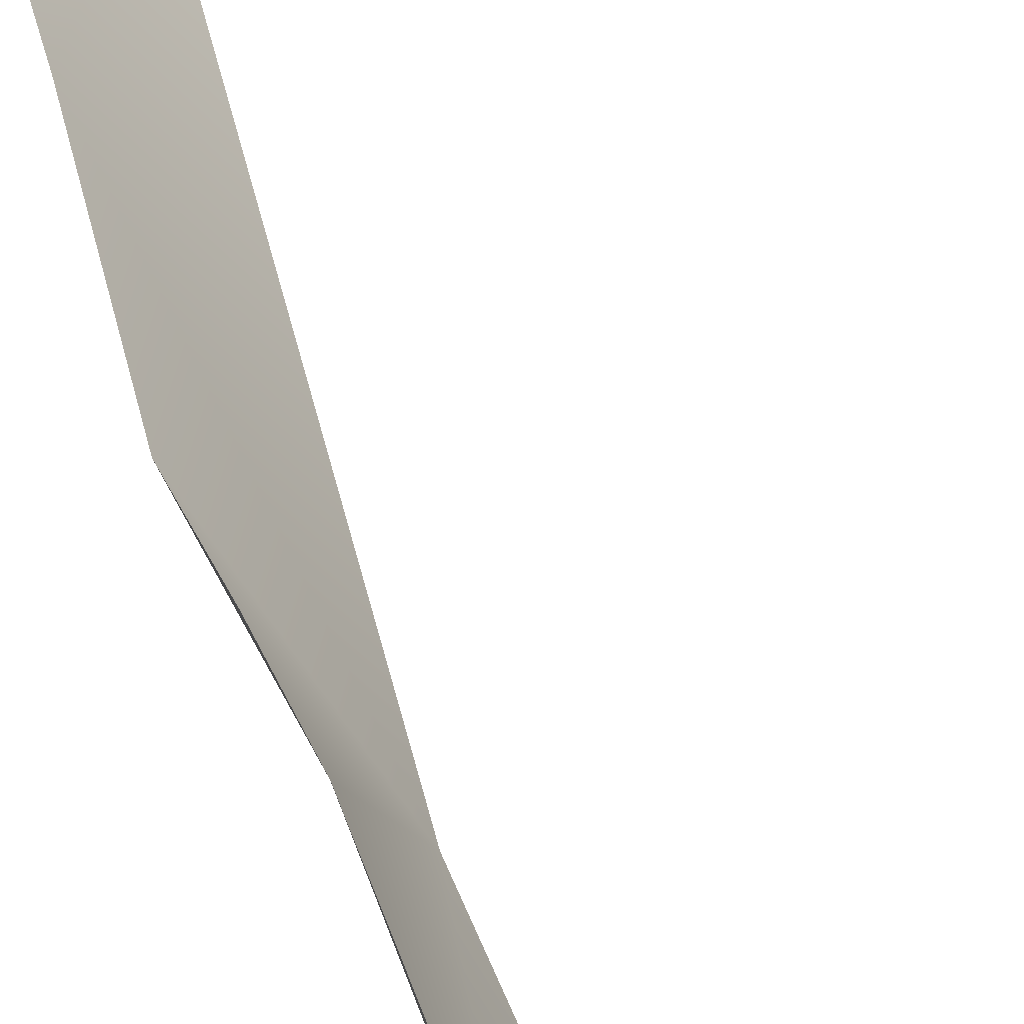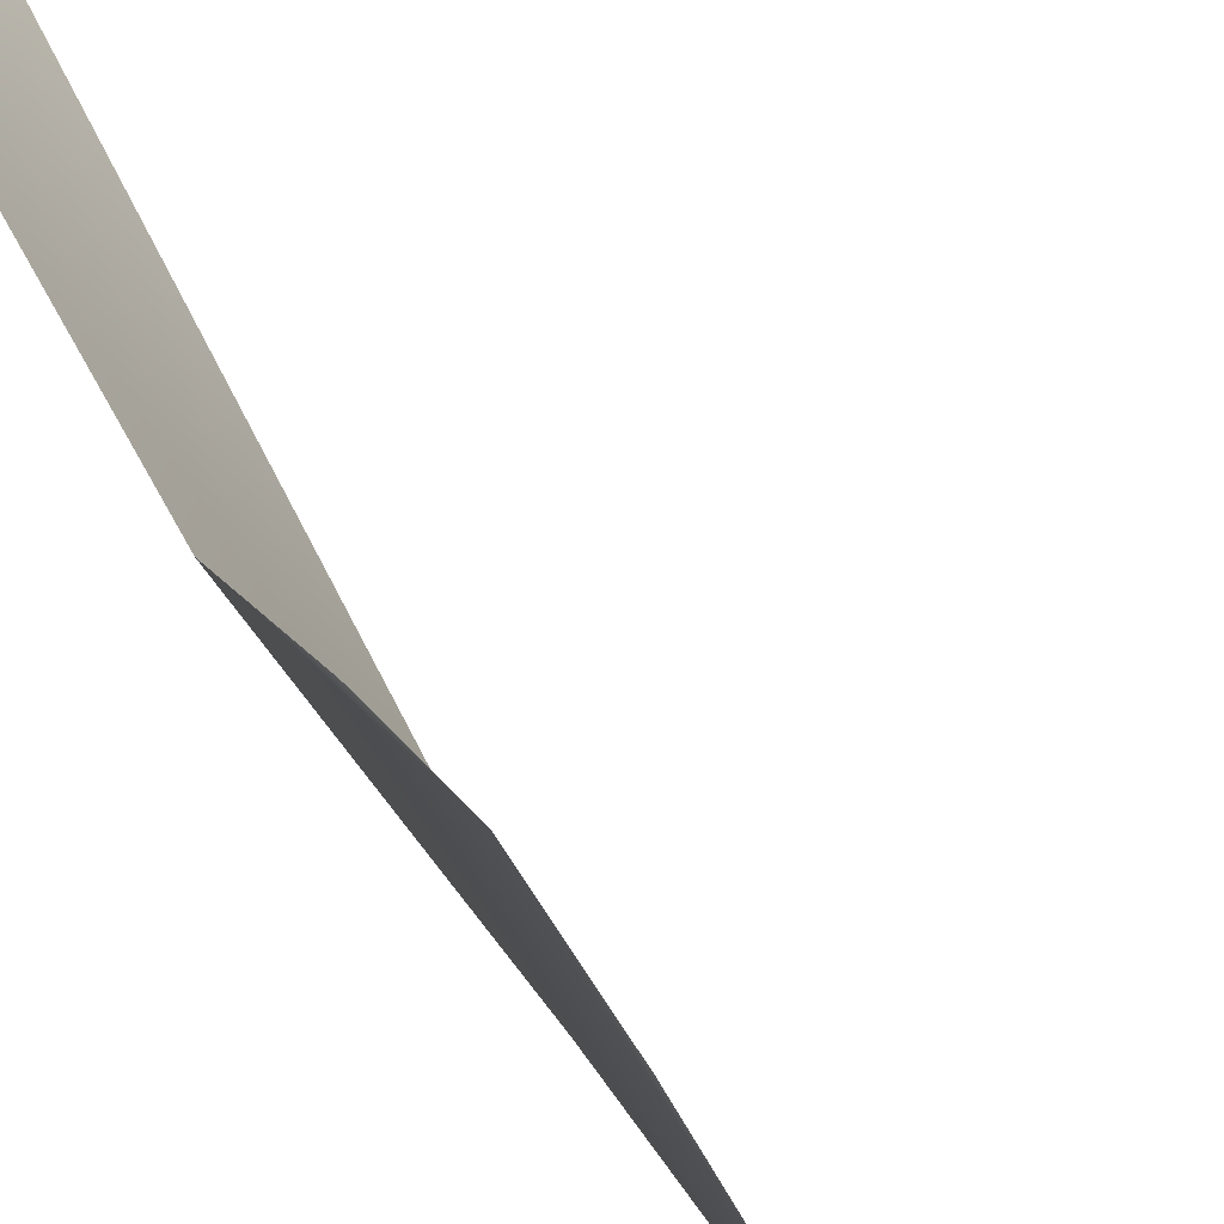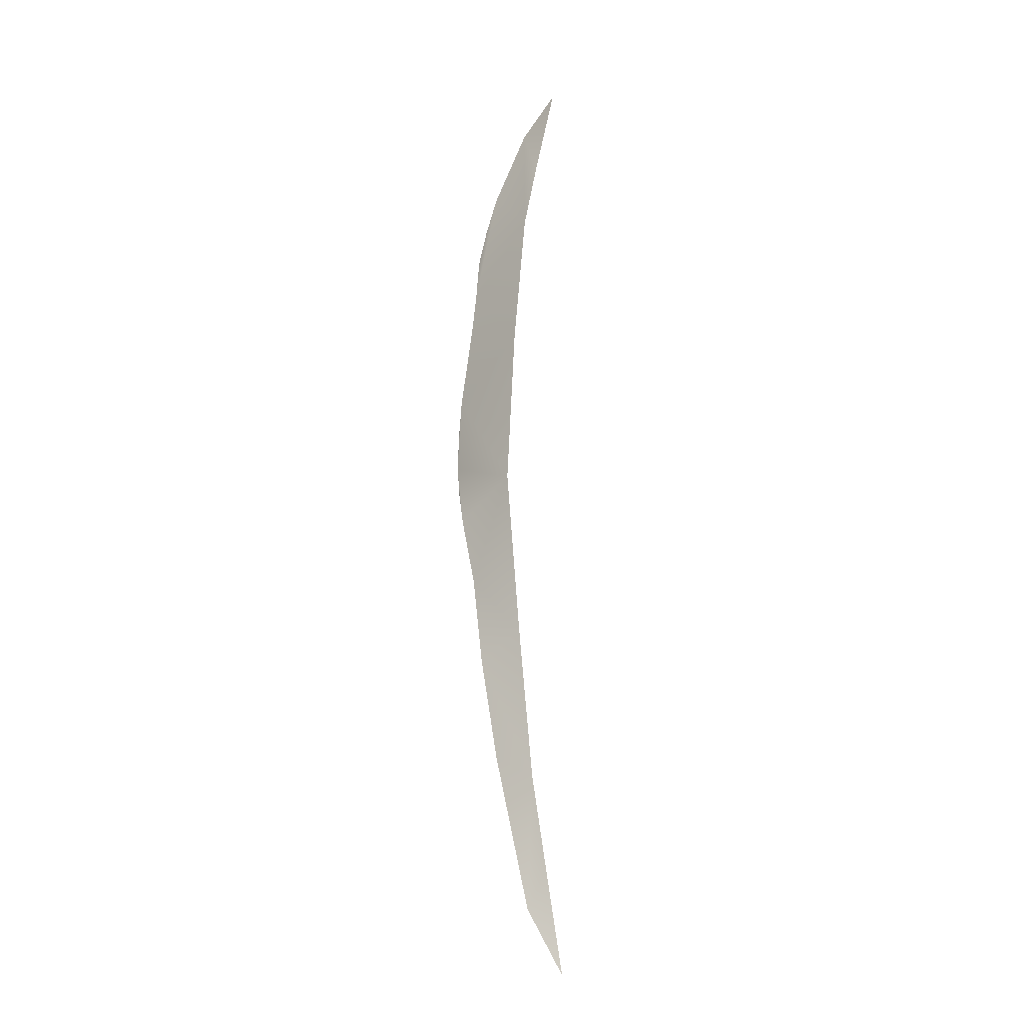
<metadata>
{"format":"obj","ext":"obj","renderer":"f3d","projection":"perspective","resolution":1024,"background":"white","views":[{"elev":59.6,"azim":-19.7,"up":"+Y"},{"elev":49.5,"azim":-28.3,"up":"+Y"},{"elev":-16.0,"azim":-24.8,"up":"+Z"}]}
</metadata>
<code>
g rockGPlane008_geo
v 3.222 0.6828 -24.43
v 2.33 0.5456 -19.47
v 1.649 1.214 -21.35
v 1.544 0.4224 -15.02
v 0.2143 1.728 -14.05
v -0.4798 2.017 -9.2
v 0.7583 0.2215 -7.869
v -0.8488 2.245 -5.056
v -2.958e-07 -1.236e-07 2.019e-06
v -1.264 2.766 -1.835
v -1.149 3.752 1.273
v -1.206 3.346 -0.2848
v -1.123 3.357 4.791
v -1.136 3.642 3.028
v 0.306 -0.2186 7.555
v -0.7648 2.832 8.811
v -0.5689 2.768 10.78
v 0.816 -0.4073 14.03
v 0.2533 1.993 16.27
v -0.3724 2.871 12.75
v -0.05882 2.631 14.5
v 1.539 1.165 19.95
v 1.443 -0.5027 17.23
v 2.405 -0.6367 21.7
g rockGPlane008_geo_0
f 3 2 1
f 4 2 3
f 5 4 3
f 4 5 6
f 7 4 6
f 6 8 7
f 7 8 9
f 8 10 9
f 11 9 10
f 11 10 12
f 13 9 11
f 13 11 14
f 9 13 15
f 13 16 15
f 15 16 17
f 15 17 18
f 17 19 18
f 17 20 19
f 20 21 19
f 18 19 22
f 23 18 22
f 23 22 24

</code>
